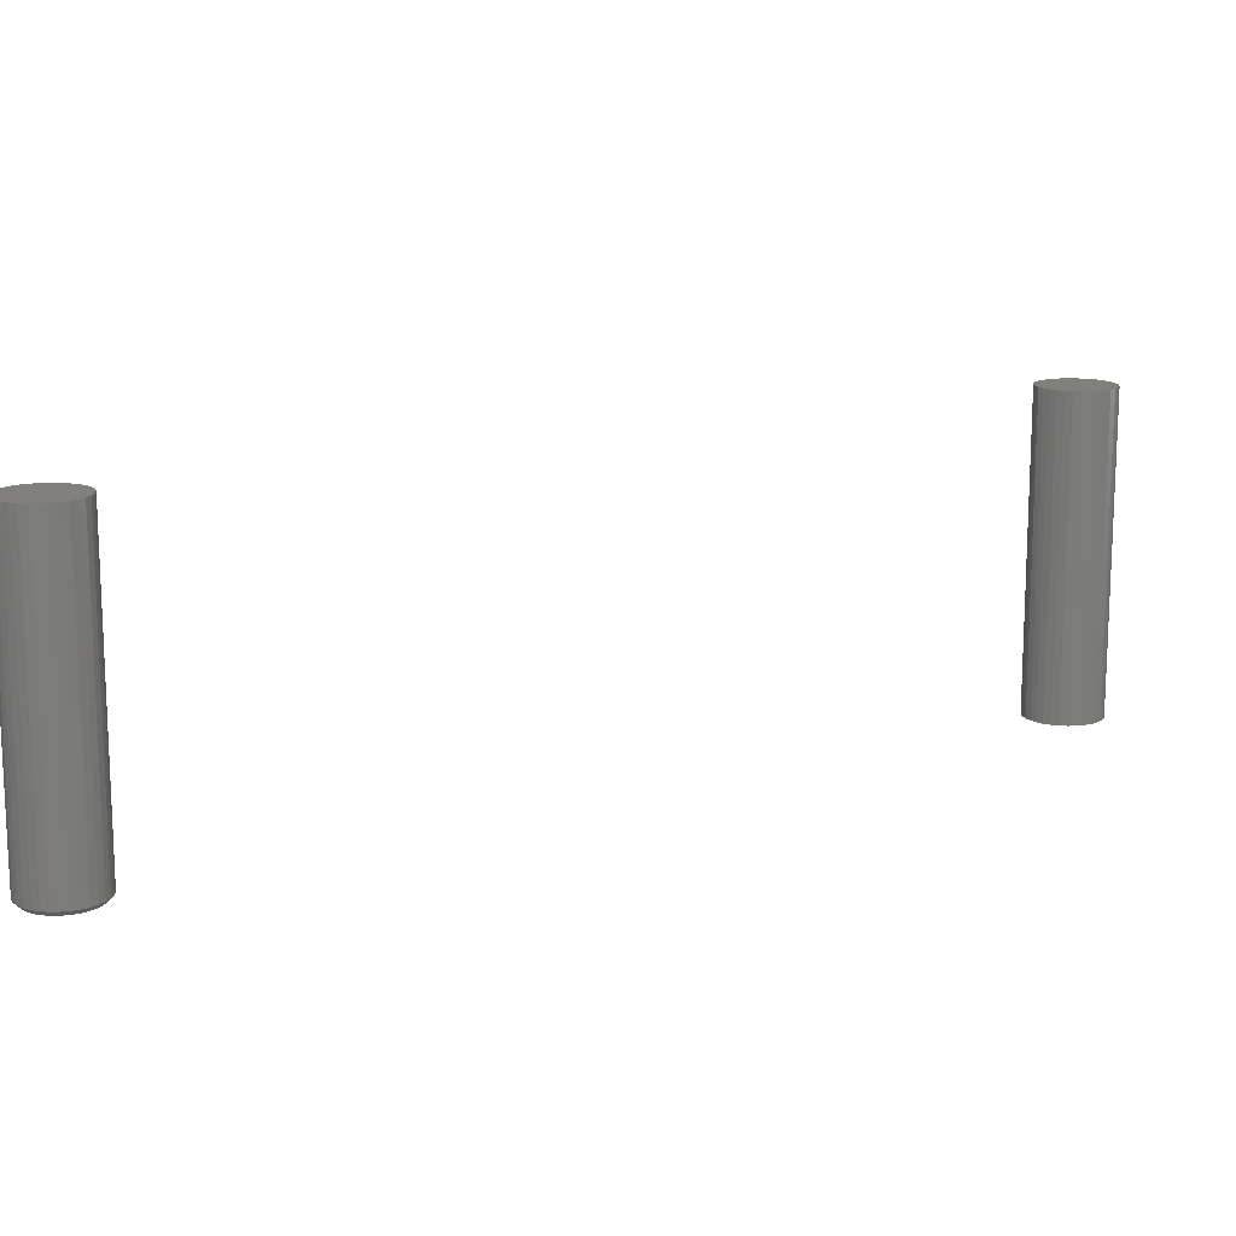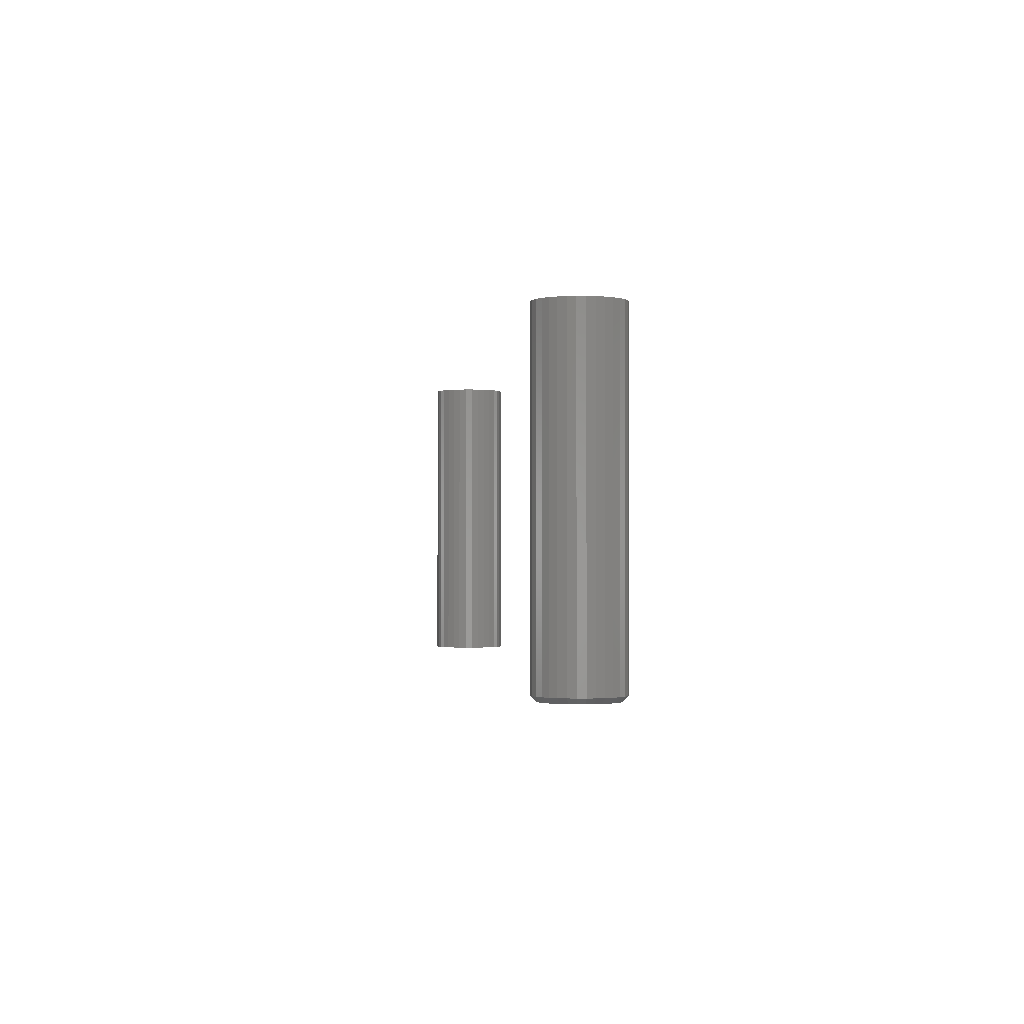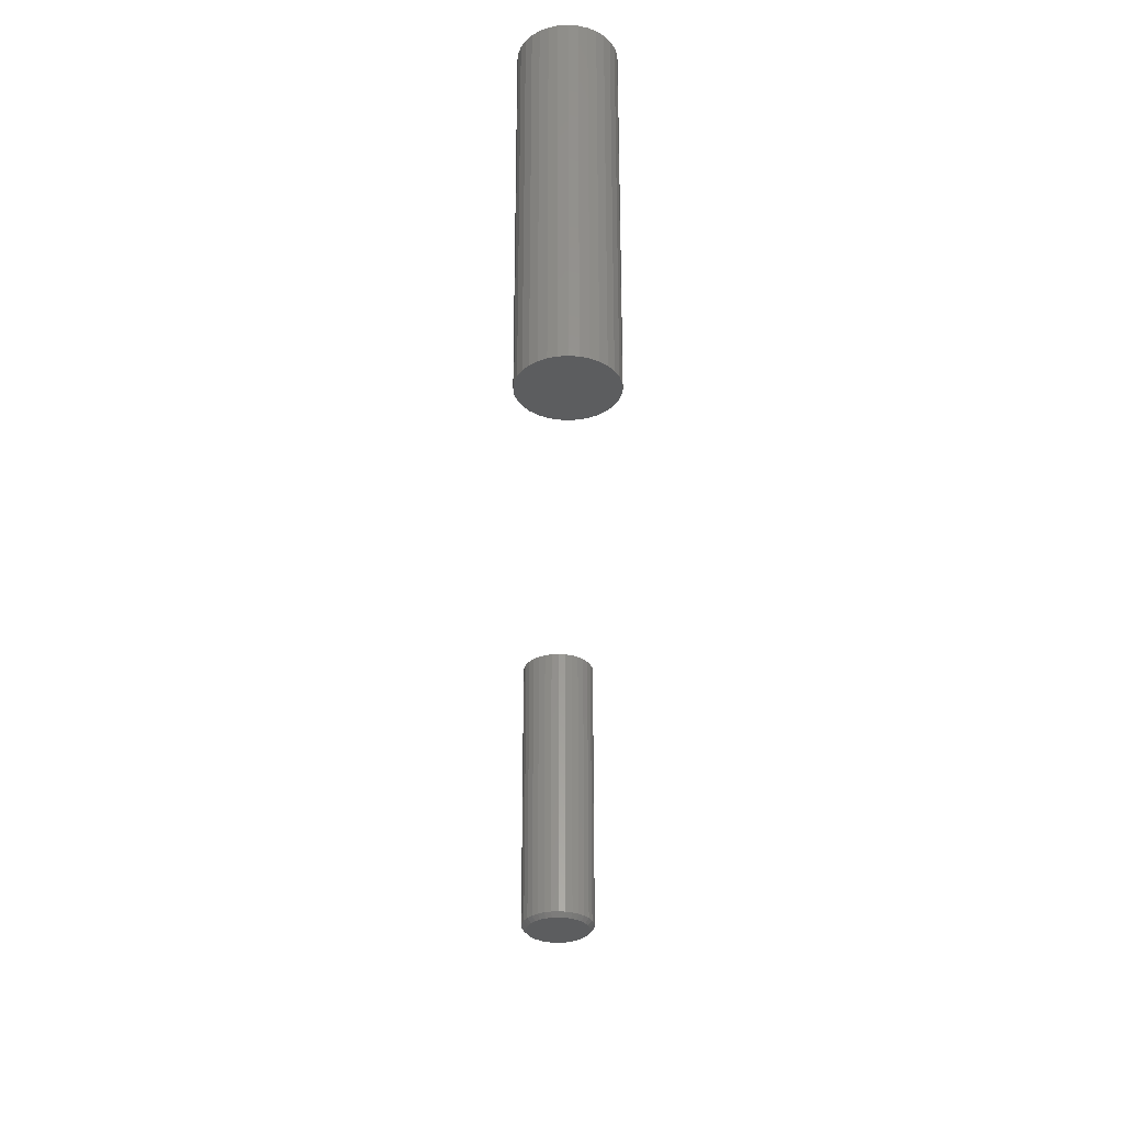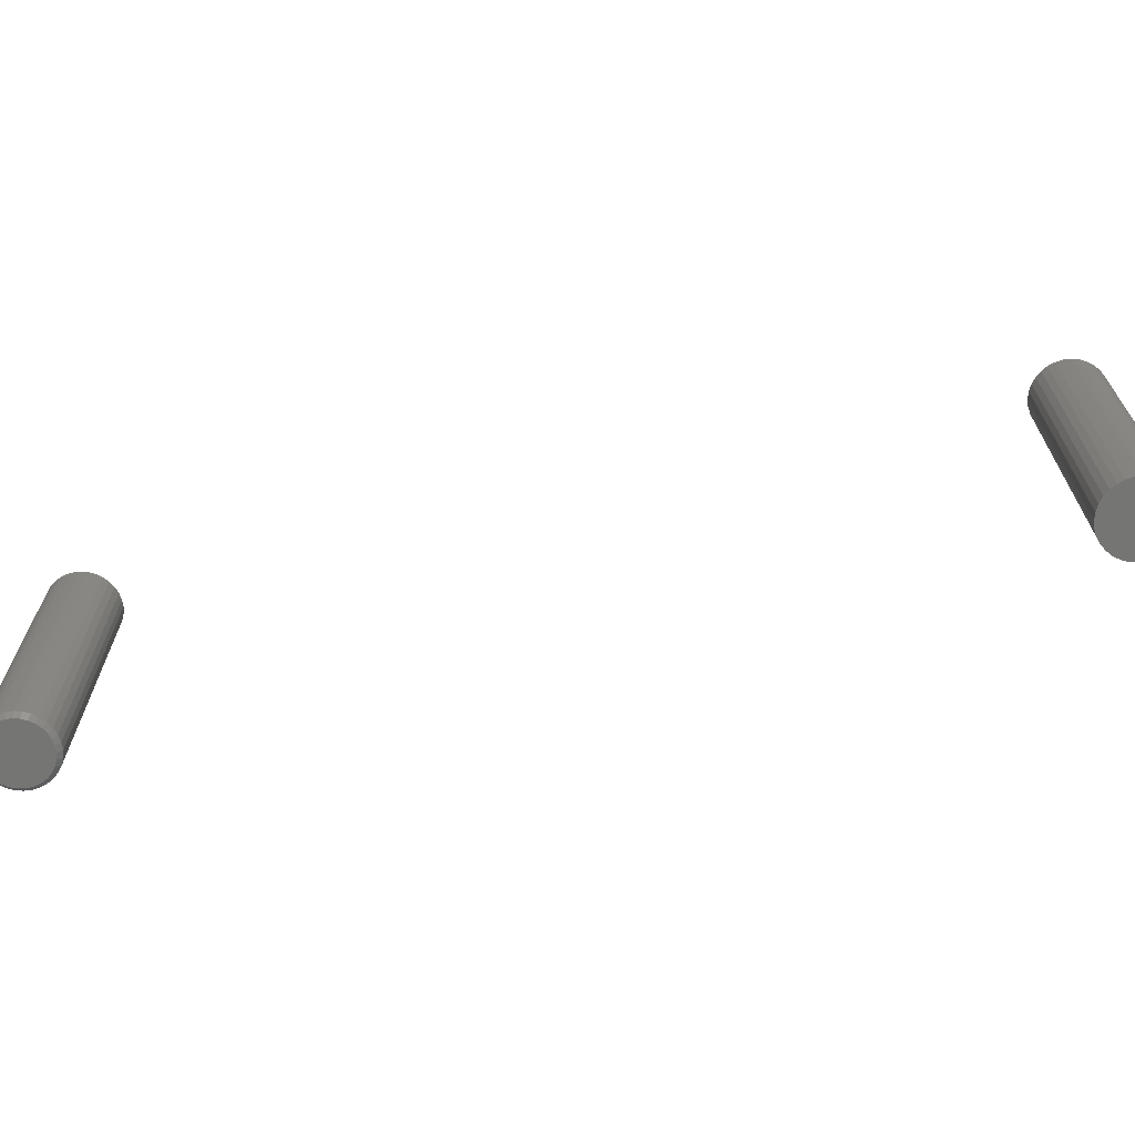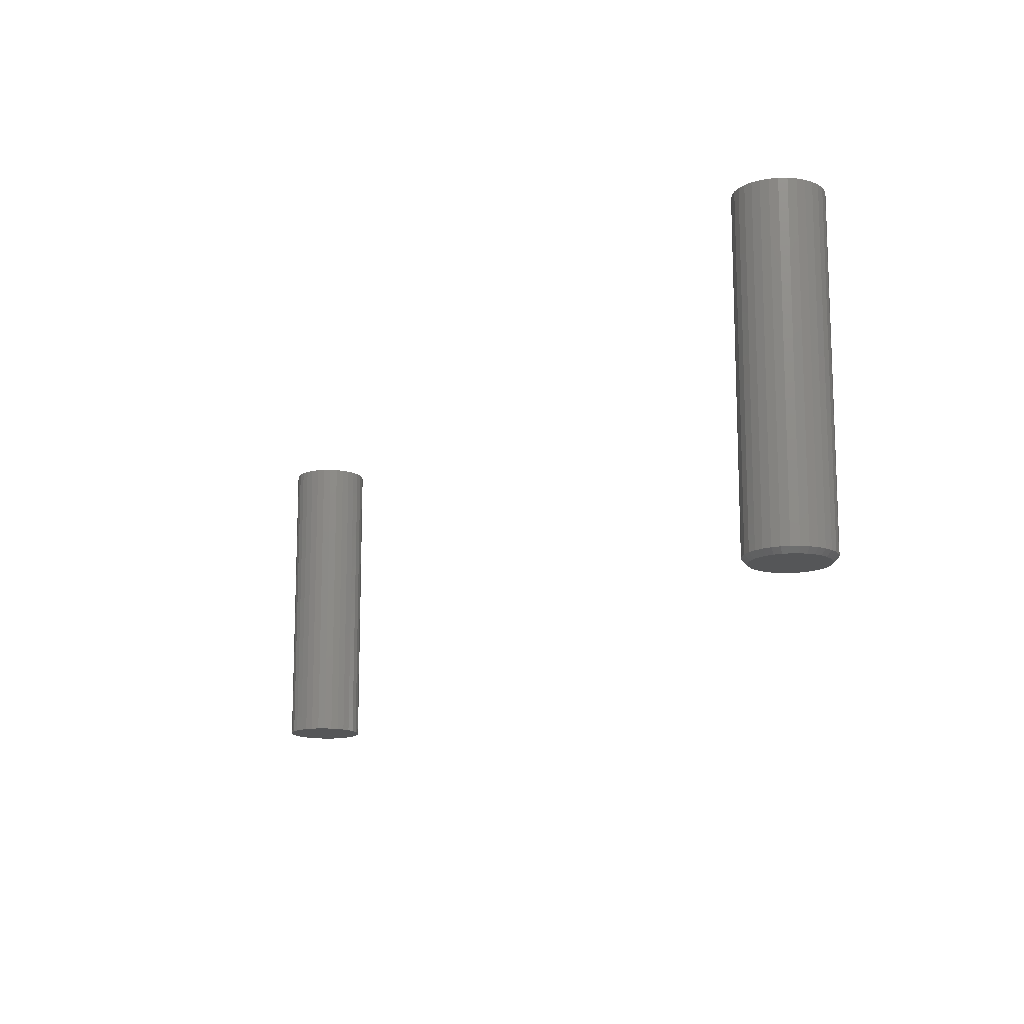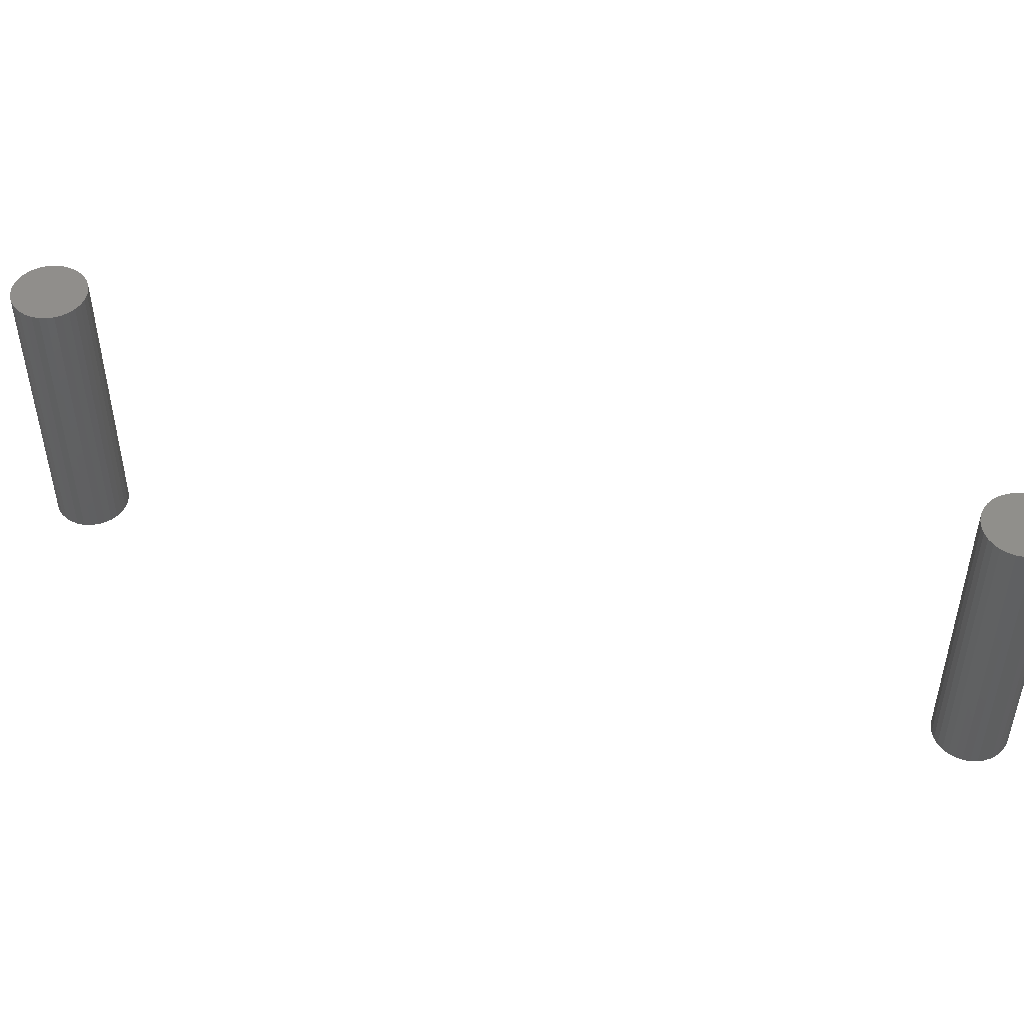
<metadata>
{"format":"stl","ext":"stl","renderer":"f3d","projection":"perspective","resolution":1024,"background":"white","views":[{"elev":14.0,"azim":13.9,"up":"+Z"},{"elev":-1.0,"azim":-51.2,"up":"+Z"},{"elev":-31.6,"azim":134.5,"up":"+Z"},{"elev":-67.2,"azim":57.9,"up":"+Z"},{"elev":-14.7,"azim":-71.9,"up":"+Z"},{"elev":48.1,"azim":63.6,"up":"+Z"}]}
</metadata>
<code>
# stl→obj: 160 verts, 312 faces
v -0.5605 -0.5052 0
v -0.5497 -0.5062 0
v -0.5713 -0.5062 0
v -0.5817 -0.5094 0
v -0.5393 -0.5094 0
v -0.5913 -0.5145 0
v -0.5298 -0.5145 0
v -0.5997 -0.5214 0
v -0.5214 -0.5214 0
v -0.6065 -0.5298 0
v -0.5145 -0.5298 0
v -0.6117 -0.5393 0
v -0.5094 -0.5393 0
v -0.5145 -0.5913 0
v -0.6065 -0.5913 0
v -0.5094 -0.5817 0
v -0.5997 -0.5997 0
v -0.5214 -0.5997 0
v -0.5913 -0.6065 0
v -0.5298 -0.6065 0
v -0.5817 -0.6117 0
v -0.5393 -0.6117 0
v -0.5713 -0.6148 0
v -0.5497 -0.6148 0
v -0.5605 -0.6159 0
v -0.6117 -0.5817 0
v -0.6148 -0.5713 0
v -0.5062 -0.5713 0
v -0.6159 -0.5605 0
v -0.5052 -0.5605 0
v -0.6148 -0.5497 0
v -0.5062 -0.5497 0
v -0.4974 -0.5605 0.007812
v -0.4974 -0.5605 0.5078
v -0.4986 -0.5728 0.007812
v -0.4986 -0.5728 0.5078
v -0.5022 -0.5847 0.007812
v -0.5022 -0.5847 0.5078
v -0.508 -0.5956 0.007812
v -0.508 -0.5956 0.5078
v -0.5159 -0.6052 0.007812
v -0.5159 -0.6052 0.5078
v -0.5254 -0.613 0.007812
v -0.5254 -0.613 0.5078
v -0.5364 -0.6189 0.007812
v -0.5364 -0.6189 0.5078
v -0.5482 -0.6225 0.007812
v -0.5482 -0.6225 0.5078
v -0.5605 -0.6237 0.007812
v -0.5605 -0.6237 0.5078
v -0.5728 -0.6225 0.007812
v -0.5728 -0.6225 0.5078
v -0.5847 -0.6189 0.007812
v -0.5847 -0.6189 0.5078
v -0.5956 -0.613 0.007812
v -0.5956 -0.613 0.5078
v -0.6052 -0.6052 0.007812
v -0.6052 -0.6052 0.5078
v -0.613 -0.5956 0.007812
v -0.613 -0.5956 0.5078
v -0.6189 -0.5847 0.007812
v -0.6189 -0.5847 0.5078
v -0.6225 -0.5728 0.007812
v -0.6225 -0.5728 0.5078
v -0.6237 -0.5605 0.007812
v -0.6237 -0.5605 0.5078
v -0.6225 -0.5482 0.007812
v -0.6225 -0.5482 0.5078
v -0.6189 -0.5364 0.007812
v -0.6189 -0.5364 0.5078
v -0.613 -0.5254 0.007812
v -0.613 -0.5254 0.5078
v -0.6052 -0.5159 0.007812
v -0.6052 -0.5159 0.5078
v -0.5956 -0.508 0.007812
v -0.5956 -0.508 0.5078
v -0.5847 -0.5022 0.007812
v -0.5847 -0.5022 0.5078
v -0.5728 -0.4986 0.007812
v -0.5728 -0.4986 0.5078
v -0.5605 -0.4974 0.007812
v -0.5605 -0.4974 0.5078
v -0.5482 -0.4986 0.007812
v -0.5482 -0.4986 0.5078
v -0.5364 -0.5022 0.007812
v -0.5364 -0.5022 0.5078
v -0.5254 -0.508 0.007812
v -0.5254 -0.508 0.5078
v -0.5159 -0.5159 0.007812
v -0.5159 -0.5159 0.5078
v -0.508 -0.5254 0.007812
v -0.508 -0.5254 0.5078
v -0.5022 -0.5364 0.007812
v -0.5022 -0.5364 0.5078
v -0.4986 -0.5482 0.007812
v -0.4986 -0.5482 0.5078
v 0.5482 0.6225 0.5078
v 0.5728 0.6225 0.5078
v 0.5605 0.6237 0.5078
v 0.5364 0.6189 0.5078
v 0.5847 0.6189 0.5078
v 0.5254 0.613 0.5078
v 0.5956 0.613 0.5078
v 0.5159 0.6052 0.5078
v 0.6052 0.6052 0.5078
v 0.508 0.5956 0.5078
v 0.613 0.5956 0.5078
v 0.613 0.5254 0.5078
v 0.5159 0.5159 0.5078
v 0.6052 0.5159 0.5078
v 0.5254 0.508 0.5078
v 0.5956 0.508 0.5078
v 0.5364 0.5022 0.5078
v 0.5847 0.5022 0.5078
v 0.5482 0.4986 0.5078
v 0.5728 0.4986 0.5078
v 0.5605 0.4974 0.5078
v 0.6189 0.5847 0.5078
v 0.5022 0.5847 0.5078
v 0.6225 0.5728 0.5078
v 0.4986 0.5728 0.5078
v 0.6237 0.5605 0.5078
v 0.4974 0.5605 0.5078
v 0.6225 0.5482 0.5078
v 0.4986 0.5482 0.5078
v 0.6189 0.5364 0.5078
v 0.5022 0.5364 0.5078
v 0.508 0.5254 0.5078
v 0.5605 0.6237 0
v 0.5728 0.6225 0
v 0.5482 0.6225 0
v 0.5364 0.6189 0
v 0.5847 0.6189 0
v 0.5254 0.613 0
v 0.5956 0.613 0
v 0.5159 0.6052 0
v 0.6052 0.6052 0
v 0.508 0.5956 0
v 0.613 0.5956 0
v 0.6052 0.5159 0
v 0.5159 0.5159 0
v 0.613 0.5254 0
v 0.5254 0.508 0
v 0.5956 0.508 0
v 0.5364 0.5022 0
v 0.5847 0.5022 0
v 0.5482 0.4986 0
v 0.5728 0.4986 0
v 0.5605 0.4974 0
v 0.508 0.5254 0
v 0.5022 0.5364 0
v 0.6189 0.5364 0
v 0.4986 0.5482 0
v 0.6225 0.5482 0
v 0.4974 0.5605 0
v 0.6237 0.5605 0
v 0.4986 0.5728 0
v 0.6225 0.5728 0
v 0.5022 0.5847 0
v 0.6189 0.5847 0
f 1 2 3
f 4 3 2
f 5 4 2
f 6 4 5
f 7 6 5
f 8 6 7
f 9 8 7
f 10 8 9
f 11 10 9
f 12 10 11
f 13 12 11
f 14 15 16
f 17 15 14
f 18 17 14
f 19 17 18
f 20 19 18
f 21 19 20
f 22 21 20
f 23 21 22
f 24 23 22
f 25 23 24
f 15 26 16
f 16 26 27
f 16 27 28
f 28 27 29
f 28 29 30
f 30 29 31
f 30 31 32
f 32 31 12
f 32 12 13
f 33 34 35
f 35 34 36
f 35 36 37
f 37 36 38
f 37 38 39
f 39 38 40
f 39 40 41
f 41 40 42
f 41 42 43
f 43 42 44
f 43 44 45
f 45 44 46
f 45 46 47
f 47 46 48
f 47 48 49
f 49 48 50
f 49 50 51
f 51 50 52
f 51 52 53
f 53 52 54
f 53 54 55
f 55 54 56
f 55 56 57
f 57 56 58
f 57 58 59
f 59 58 60
f 59 60 61
f 61 60 62
f 61 62 63
f 63 62 64
f 63 64 65
f 65 64 66
f 65 66 67
f 67 66 68
f 67 68 69
f 69 68 70
f 69 70 71
f 71 70 72
f 71 72 73
f 73 72 74
f 73 74 75
f 75 74 76
f 75 76 77
f 77 76 78
f 77 78 79
f 79 78 80
f 79 80 81
f 81 80 82
f 81 82 83
f 83 82 84
f 83 84 85
f 85 84 86
f 85 86 87
f 87 86 88
f 87 88 89
f 89 88 90
f 89 90 91
f 91 90 92
f 91 92 93
f 93 92 94
f 93 94 95
f 95 94 96
f 95 96 33
f 33 96 34
f 30 95 33
f 30 32 95
f 65 31 29
f 65 67 31
f 13 93 95
f 13 95 32
f 11 89 91
f 91 93 11
f 11 93 13
f 5 85 87
f 5 87 7
f 87 9 7
f 2 81 83
f 83 85 2
f 2 85 5
f 4 77 79
f 4 79 3
f 79 1 3
f 6 73 75
f 75 77 6
f 6 77 4
f 12 69 71
f 12 71 10
f 71 8 10
f 67 69 31
f 31 69 12
f 89 11 9
f 9 87 89
f 81 2 1
f 1 79 81
f 73 6 8
f 8 71 73
f 29 63 65
f 29 27 63
f 33 28 30
f 33 35 28
f 26 61 63
f 26 63 27
f 15 57 59
f 59 61 15
f 15 61 26
f 21 53 55
f 21 55 19
f 55 17 19
f 23 49 51
f 51 53 23
f 23 53 21
f 22 45 47
f 22 47 24
f 47 25 24
f 20 41 43
f 43 45 20
f 20 45 22
f 16 37 39
f 16 39 14
f 39 18 14
f 35 37 28
f 28 37 16
f 57 15 17
f 17 55 57
f 49 23 25
f 25 47 49
f 41 20 18
f 18 39 41
f 80 84 82
f 84 80 78
f 84 78 86
f 86 78 76
f 86 76 88
f 88 76 74
f 88 74 90
f 90 74 72
f 90 72 92
f 40 58 42
f 42 58 56
f 42 56 44
f 44 56 54
f 44 54 46
f 46 54 52
f 46 52 48
f 48 52 50
f 92 72 94
f 94 72 70
f 94 70 96
f 96 70 68
f 96 68 34
f 34 68 66
f 34 66 36
f 36 66 64
f 36 64 38
f 38 64 62
f 38 62 40
f 40 62 60
f 40 60 58
f 97 98 99
f 98 97 100
f 98 100 101
f 101 100 102
f 101 102 103
f 103 102 104
f 103 104 105
f 105 104 106
f 105 106 107
f 108 109 110
f 110 109 111
f 110 111 112
f 112 111 113
f 112 113 114
f 114 113 115
f 114 115 116
f 116 115 117
f 107 106 118
f 118 106 119
f 118 119 120
f 120 119 121
f 120 121 122
f 122 121 123
f 122 123 124
f 124 123 125
f 124 125 126
f 126 125 127
f 126 127 108
f 108 127 128
f 108 128 109
f 129 130 131
f 132 131 130
f 133 132 130
f 134 132 133
f 135 134 133
f 136 134 135
f 137 136 135
f 138 136 137
f 139 138 137
f 140 141 142
f 143 141 140
f 144 143 140
f 145 143 144
f 146 145 144
f 147 145 146
f 148 147 146
f 149 147 148
f 141 150 142
f 142 150 151
f 142 151 152
f 152 151 153
f 152 153 154
f 154 153 155
f 154 155 156
f 156 155 157
f 156 157 158
f 158 157 159
f 158 159 160
f 160 159 138
f 160 138 139
f 156 122 154
f 154 122 124
f 154 124 152
f 152 124 126
f 152 126 142
f 142 126 108
f 142 108 140
f 140 108 110
f 140 110 144
f 144 110 112
f 144 112 146
f 146 112 114
f 146 114 148
f 148 114 116
f 148 116 149
f 149 116 117
f 149 117 147
f 147 117 115
f 147 115 145
f 145 115 113
f 145 113 143
f 143 113 111
f 143 111 141
f 141 111 109
f 141 109 150
f 150 109 128
f 150 128 151
f 151 128 127
f 151 127 153
f 153 127 125
f 153 125 155
f 155 125 123
f 155 123 157
f 157 123 121
f 157 121 159
f 159 121 119
f 159 119 138
f 138 119 106
f 138 106 136
f 136 106 104
f 136 104 134
f 134 104 102
f 134 102 132
f 132 102 100
f 132 100 131
f 131 100 97
f 131 97 129
f 129 97 99
f 129 99 130
f 130 99 98
f 130 98 133
f 133 98 101
f 133 101 135
f 135 101 103
f 135 103 137
f 137 103 105
f 137 105 139
f 139 105 107
f 139 107 160
f 160 107 118
f 160 118 158
f 158 118 120
f 158 120 156
f 156 120 122

</code>
